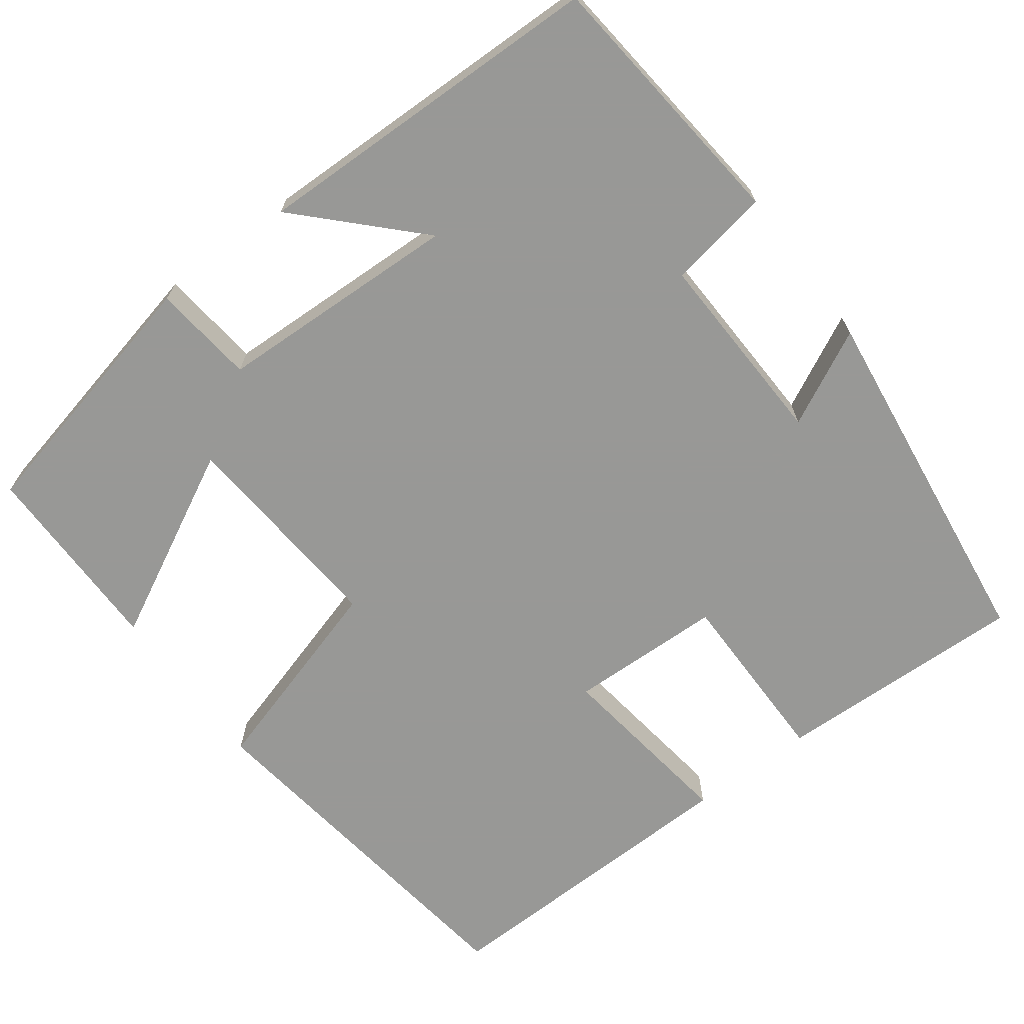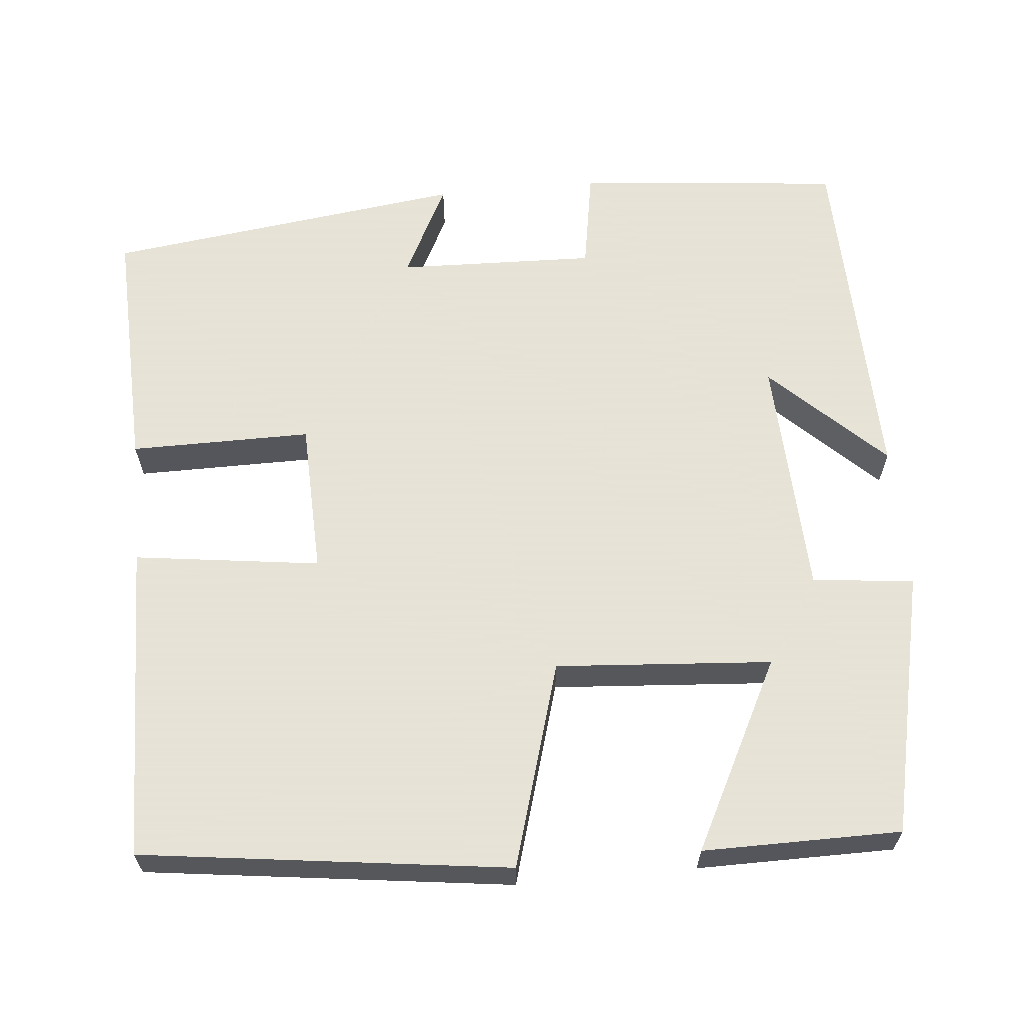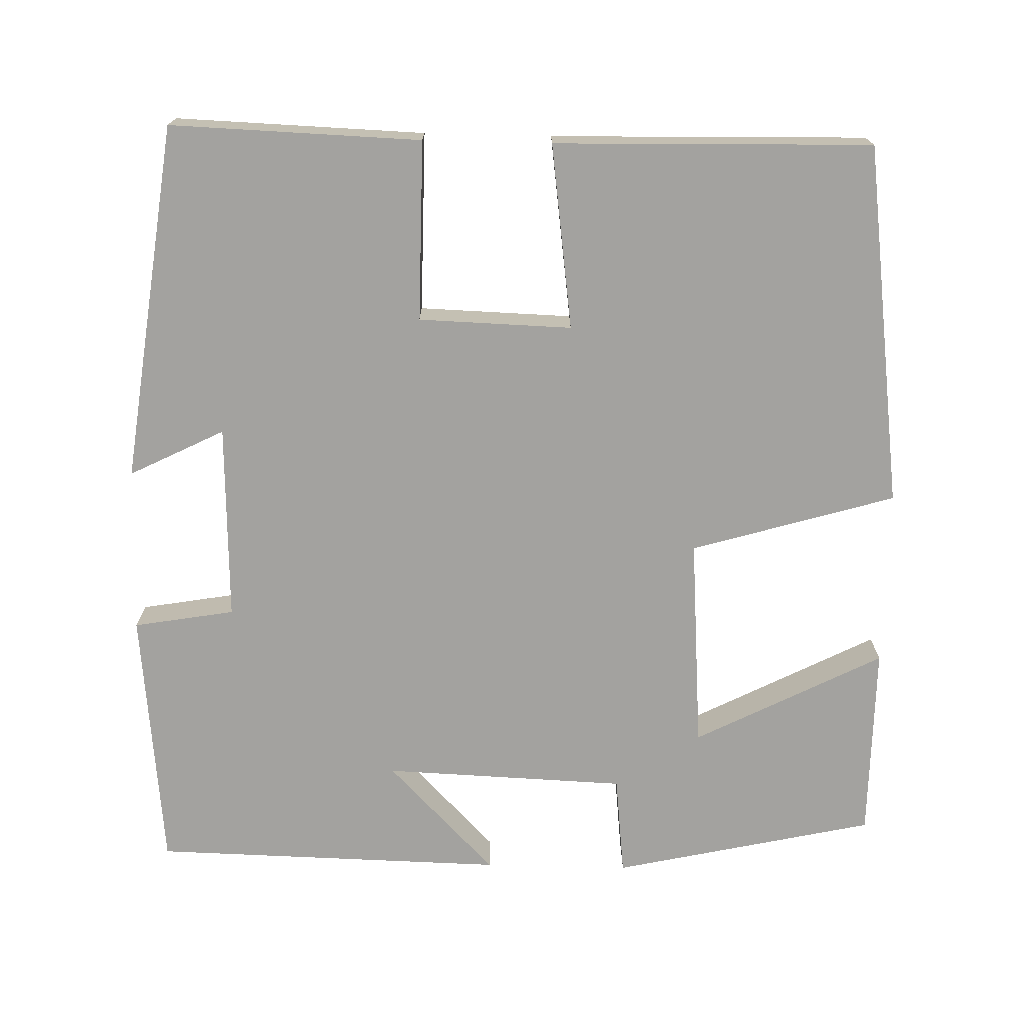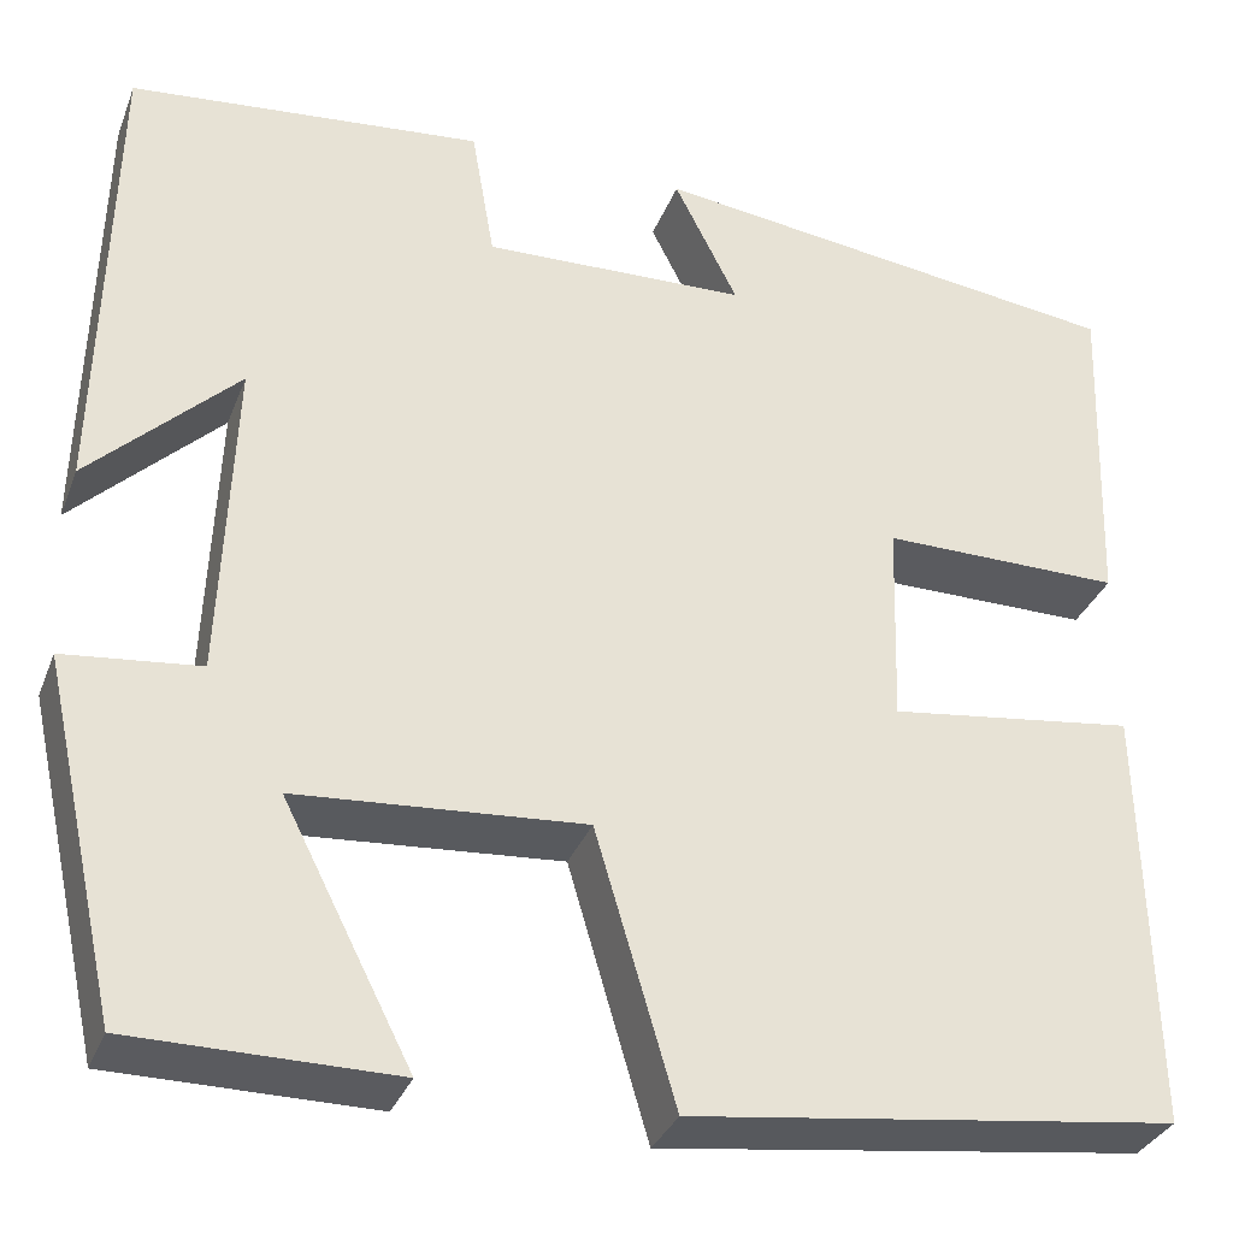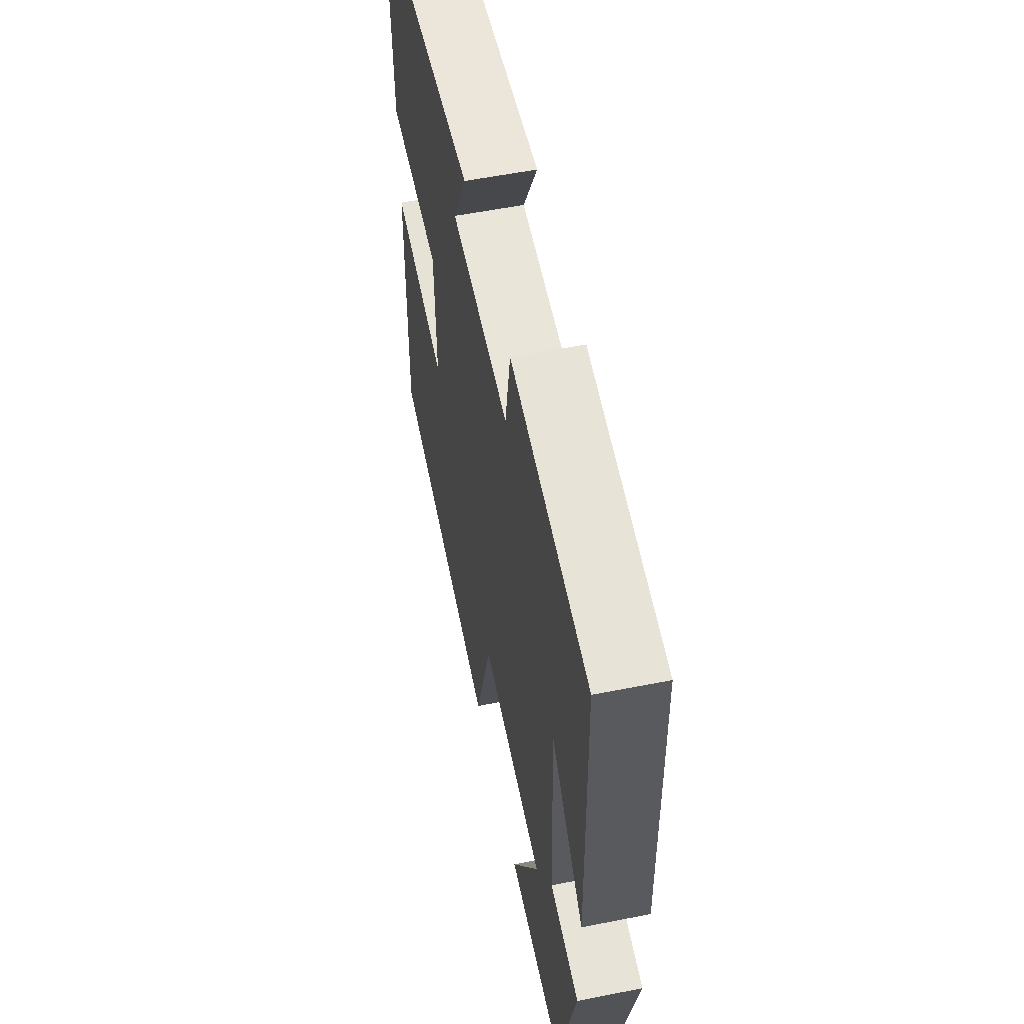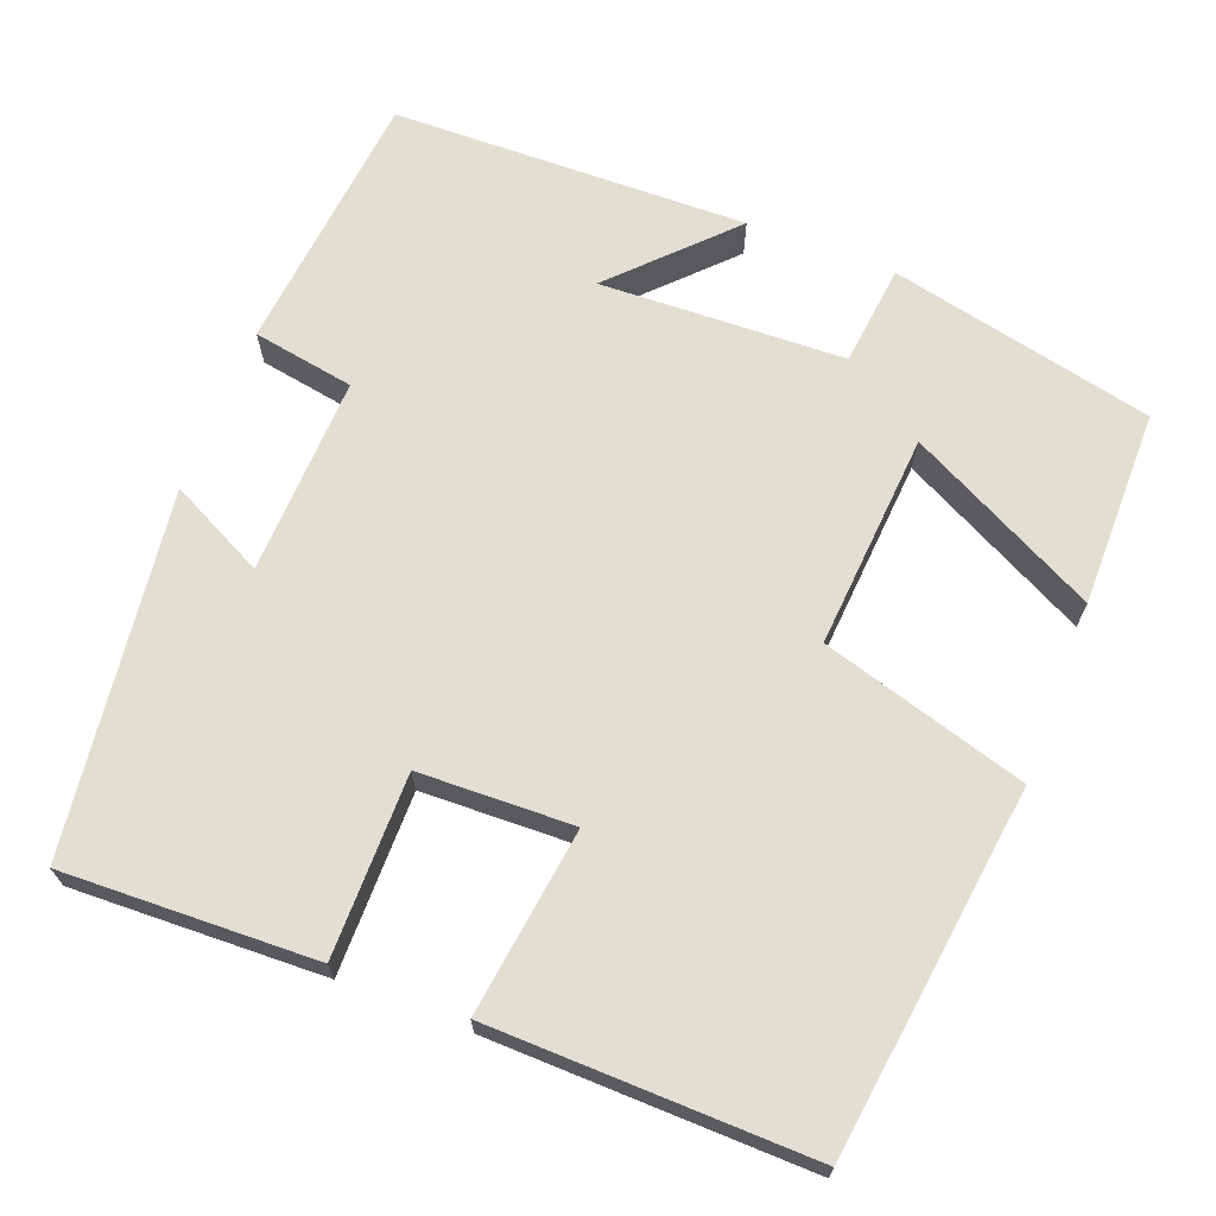
<metadata>
{"format":"obj","ext":"obj","renderer":"f3d","projection":"perspective","resolution":1024,"background":"white","views":[{"elev":-68.5,"azim":-53.1,"up":"+Y"},{"elev":62.8,"azim":174.6,"up":"+Y"},{"elev":-72.4,"azim":88.6,"up":"+Y"},{"elev":-33.1,"azim":-19.3,"up":"+Z"},{"elev":56.5,"azim":-101.7,"up":"+Z"},{"elev":67.8,"azim":111.1,"up":"+Y"}]}
</metadata>
<code>
v -0.49 0.07 0.467
v -0.155 0.07 0.5
v -0.133 0.07 0.372
v 0.117 0.07 0.38
v 0.057 0.07 0.5
v 0.511 0.07 0.441
v 0.5 0.07 0.124
v 0.272 0.07 0.125
v 0.266 0.07 -0.069
v 0.5 0.07 -0.038
v 0.508 0.07 -0.44
v 0.048 0.07 -0.5
v -0.028 0.07 -0.242
v -0.3 0.07 -0.262
v -0.178 0.07 -0.5
v -0.426 0.07 -0.499
v -0.5 0.07 -0.167
v -0.372 0.07 -0.153
v -0.36 0.07 0.155
v -0.5 0.07 0.019
v -0.49 0 0.467
v -0.155 0 0.5
v -0.133 0 0.372
v 0.117 0 0.38
v 0.057 0 0.5
v 0.511 0 0.441
v 0.5 0 0.124
v 0.272 0 0.125
v 0.266 0 -0.069
v 0.5 0 -0.038
v 0.508 0 -0.44
v 0.048 0 -0.5
v -0.028 0 -0.242
v -0.3 0 -0.262
v -0.178 0 -0.5
v -0.426 0 -0.499
v -0.5 0 -0.167
v -0.372 0 -0.153
v -0.36 0 0.155
v -0.5 0 0.019
f 19 20 1 2
f 18 19 2 3
f 16 17 18
f 15 16 18
f 14 15 18
f 18 3 4
f 14 18 4
f 13 14 4
f 11 12 13
f 10 11 13
f 9 10 13
f 8 9 13 4
f 6 7 8
f 5 6 8
f 4 5 8
f 22 21 40 39
f 23 22 39 38
f 38 37 36
f 38 36 35
f 38 35 34
f 24 23 38
f 24 38 34
f 24 34 33
f 33 32 31
f 33 31 30
f 33 30 29
f 24 33 29 28
f 28 27 26
f 28 26 25
f 28 25 24
f 1 21 22 2
f 2 22 23 3
f 3 23 24 4
f 4 24 25 5
f 5 25 26 6
f 6 26 27 7
f 7 27 28 8
f 8 28 29 9
f 9 29 30 10
f 10 30 31 11
f 11 31 32 12
f 12 32 33 13
f 13 33 34 14
f 14 34 35 15
f 15 35 36 16
f 16 36 37 17
f 17 37 38 18
f 18 38 39 19
f 19 39 40 20
f 20 40 21 1

</code>
